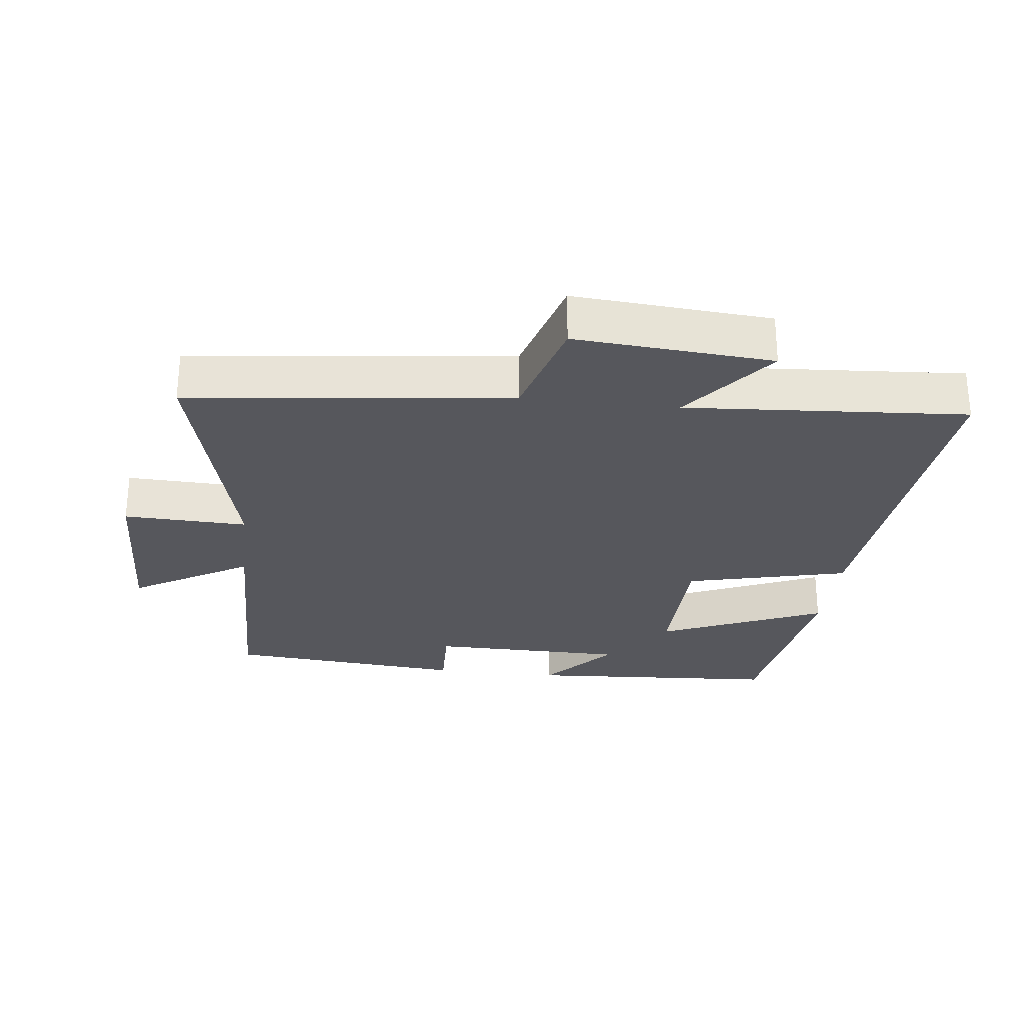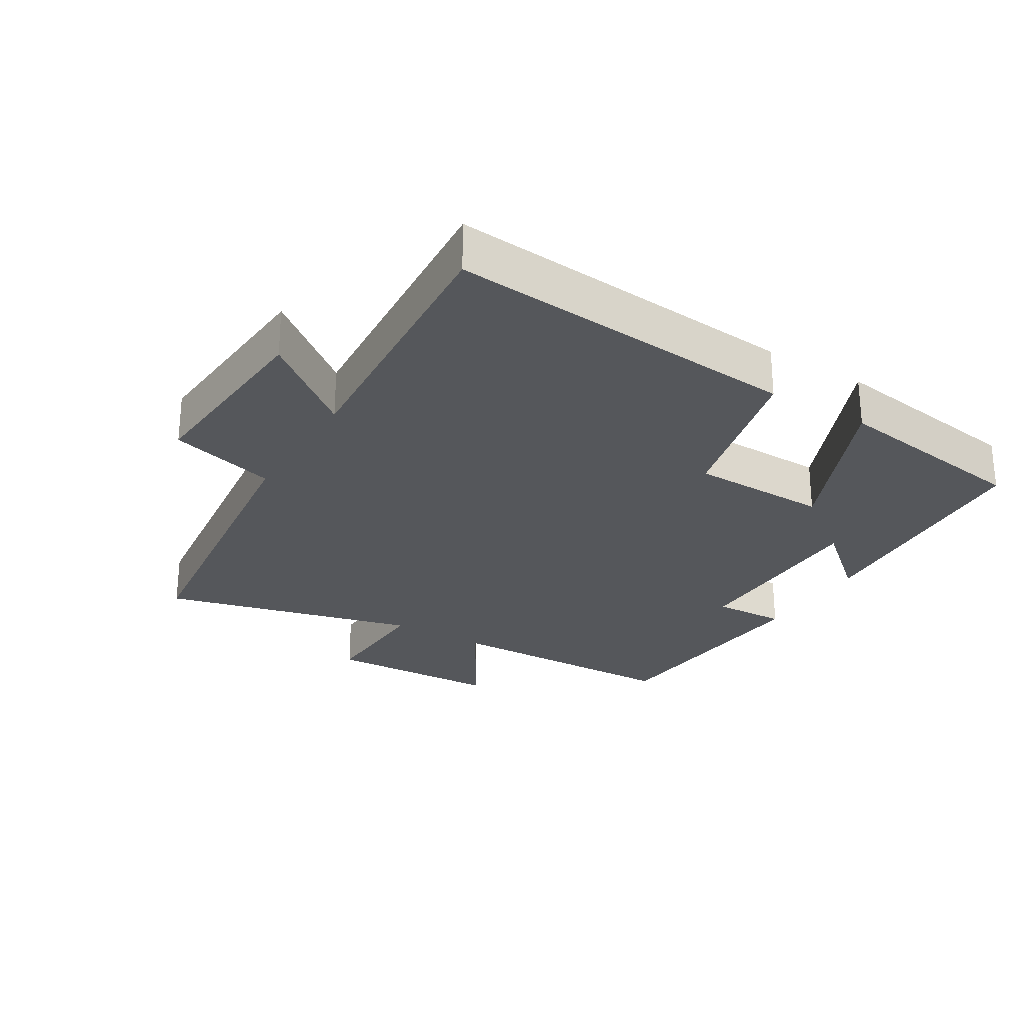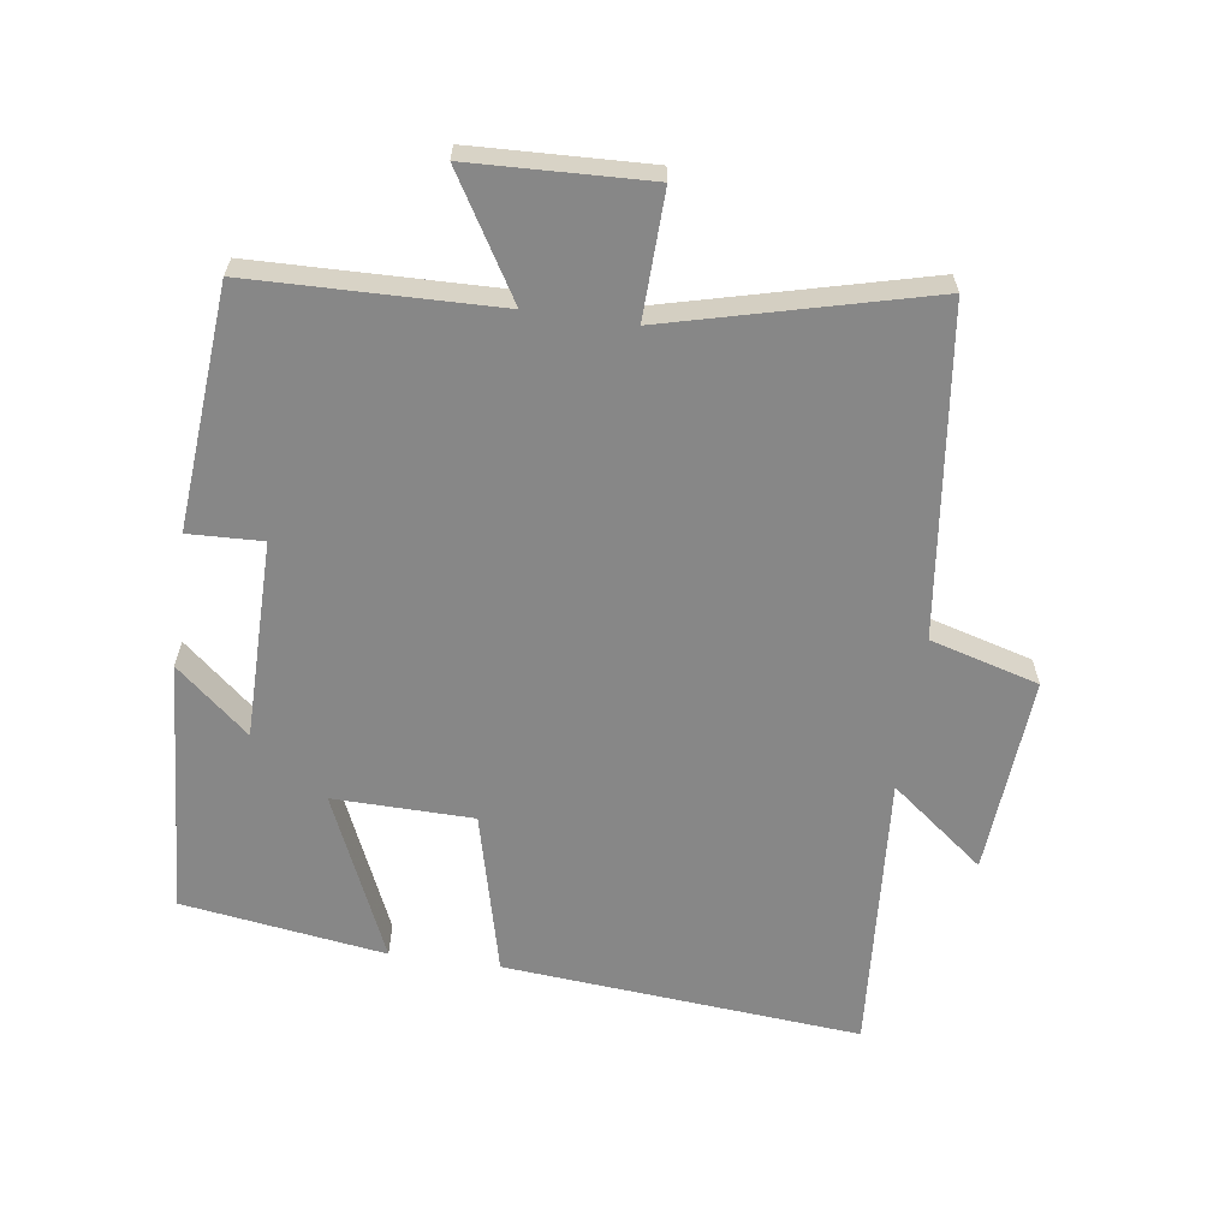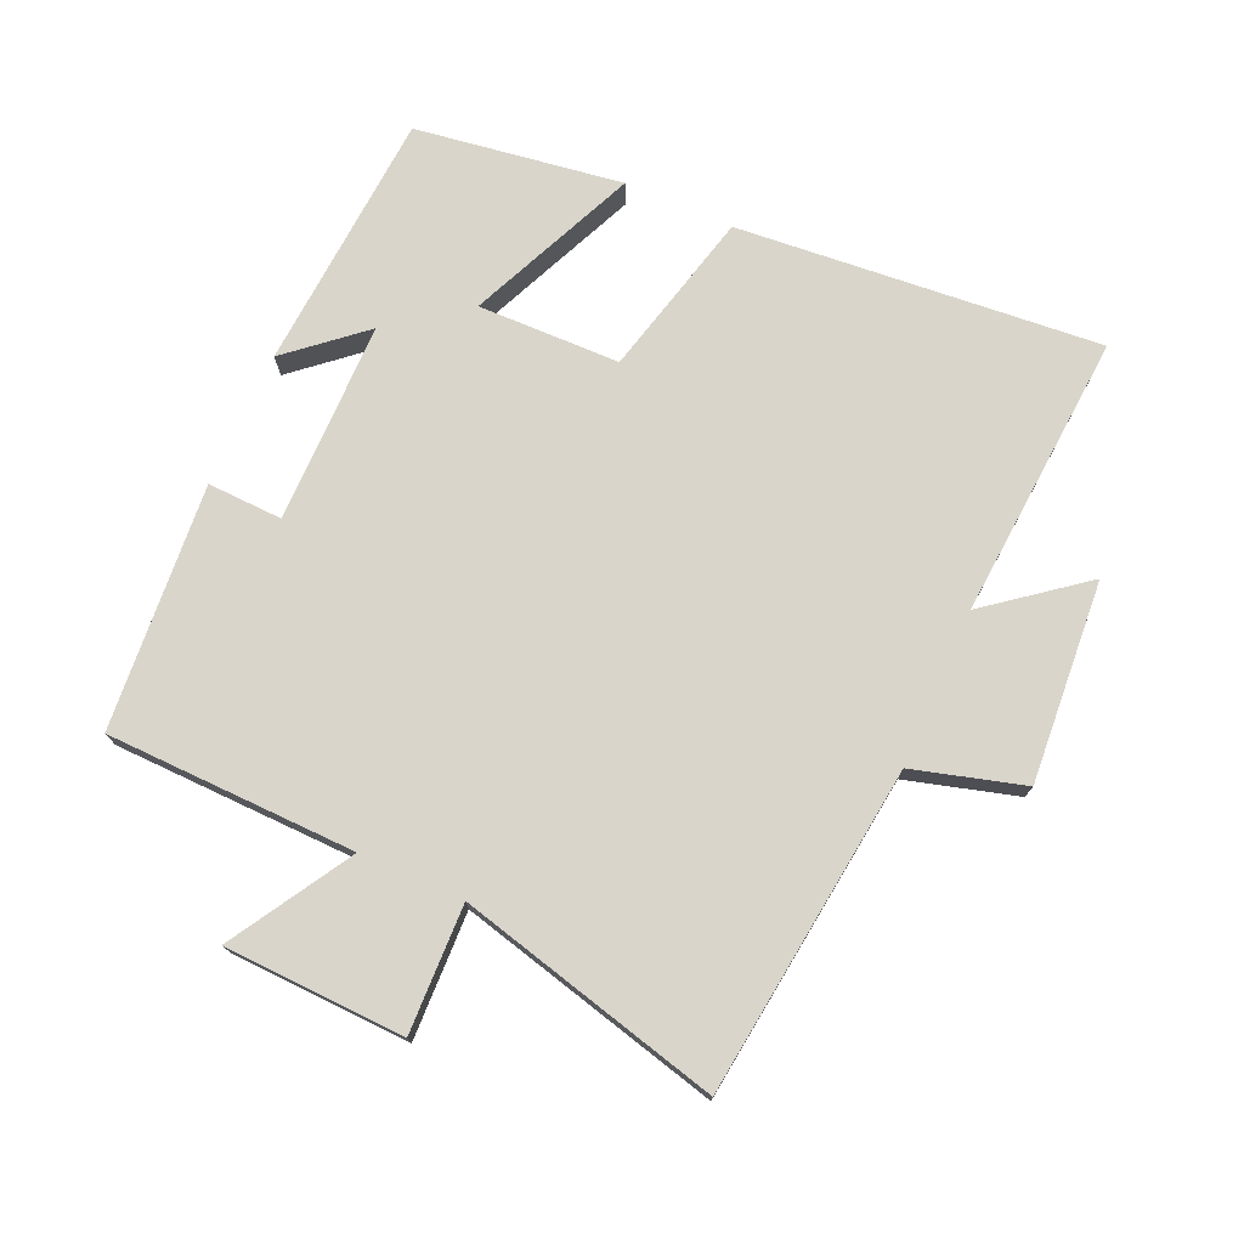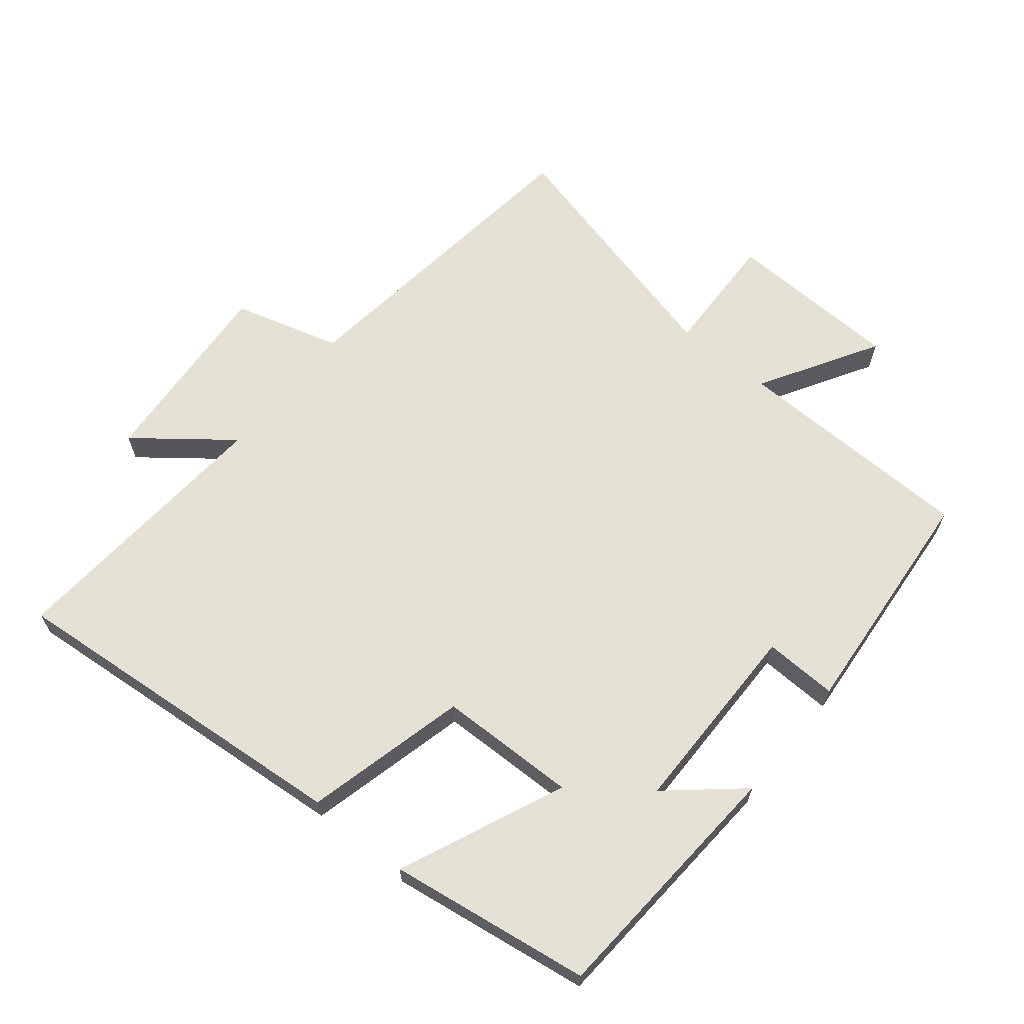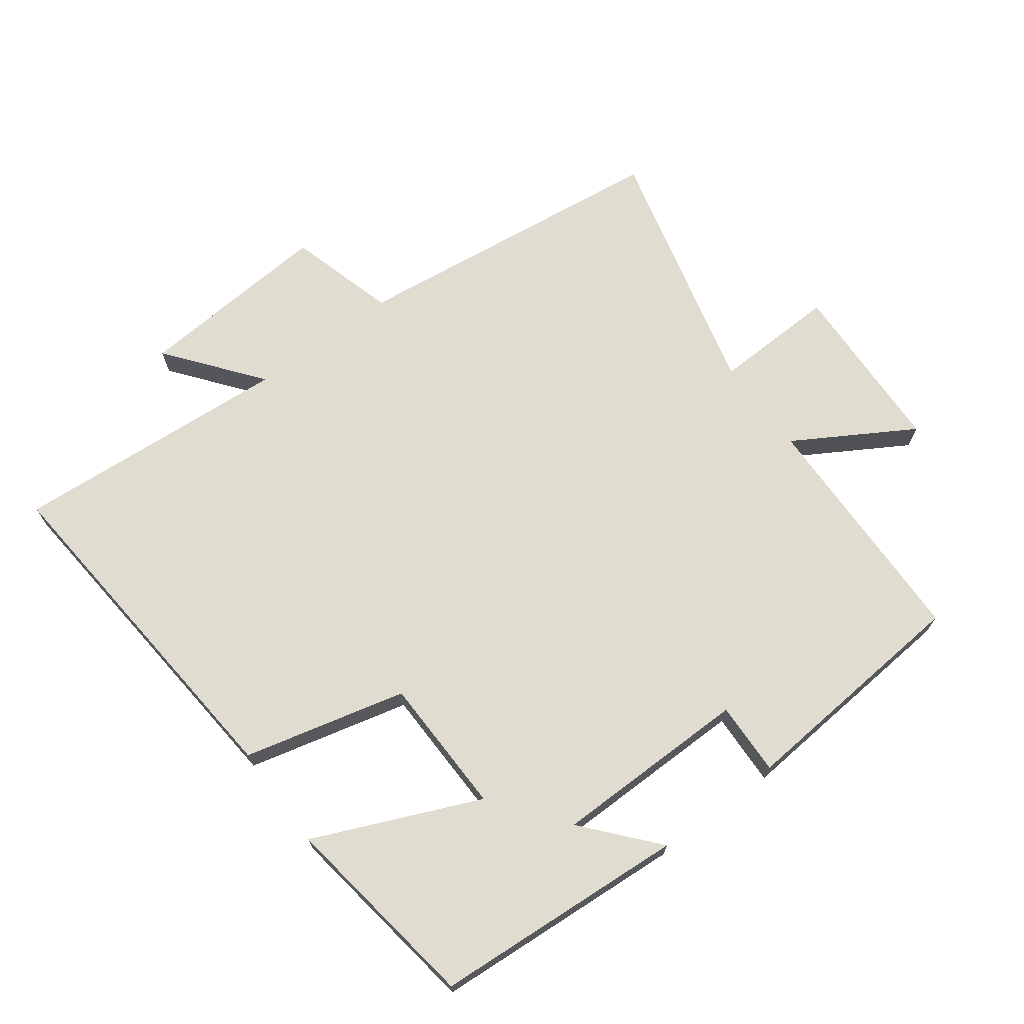
<metadata>
{"format":"obj","ext":"obj","renderer":"f3d","projection":"perspective","resolution":1024,"background":"white","views":[{"elev":-27.6,"azim":173.1,"up":"+Y"},{"elev":-26.7,"azim":-121.3,"up":"+Y"},{"elev":-62.5,"azim":82.0,"up":"+Y"},{"elev":74.6,"azim":114.0,"up":"+Y"},{"elev":64.9,"azim":-50.9,"up":"+Y"},{"elev":69.7,"azim":-36.7,"up":"+Y"}]}
</metadata>
<code>
v -0.455 0.07 0.474
v -0.07 0.07 0.5
v -0.164 0.07 0.391
v 0.134 0.07 0.389
v 0.13 0.07 0.5
v 0.492 0.07 0.47
v 0.5 0.07 0.101
v 0.678 0.07 0.207
v 0.688 0.07 -0.059
v 0.5 0.07 -0.053
v 0.598 0.07 -0.441
v 0.111 0.07 -0.5
v 0.065 0.07 -0.663
v -0.233 0.07 -0.641
v -0.123 0.07 -0.5
v -0.546 0.07 -0.531
v -0.5 0.07 0.006
v -0.254 0.07 0.067
v -0.25 0.07 0.277
v -0.5 0.07 0.168
v -0.455 0 0.474
v -0.07 0 0.5
v -0.164 0 0.391
v 0.134 0 0.389
v 0.13 0 0.5
v 0.492 0 0.47
v 0.5 0 0.101
v 0.678 0 0.207
v 0.688 0 -0.059
v 0.5 0 -0.053
v 0.598 0 -0.441
v 0.111 0 -0.5
v 0.065 0 -0.663
v -0.233 0 -0.641
v -0.123 0 -0.5
v -0.546 0 -0.531
v -0.5 0 0.006
v -0.254 0 0.067
v -0.25 0 0.277
v -0.5 0 0.168
f 19 20 1
f 15 16 17 18
f 15 18 19
f 12 13 14 15
f 10 11 12 15
f 10 15 19
f 7 8 9 10
f 4 5 6 7
f 3 4 7 10
f 1 2 3
f 1 3 10 19
f 21 40 39
f 38 37 36 35
f 39 38 35
f 35 34 33 32
f 35 32 31 30
f 39 35 30
f 30 29 28 27
f 27 26 25 24
f 30 27 24 23
f 23 22 21
f 39 30 23 21
f 1 21 22 2
f 2 22 23 3
f 3 23 24 4
f 4 24 25 5
f 5 25 26 6
f 6 26 27 7
f 7 27 28 8
f 8 28 29 9
f 9 29 30 10
f 10 30 31 11
f 11 31 32 12
f 12 32 33 13
f 13 33 34 14
f 14 34 35 15
f 15 35 36 16
f 16 36 37 17
f 17 37 38 18
f 18 38 39 19
f 19 39 40 20
f 20 40 21 1

</code>
